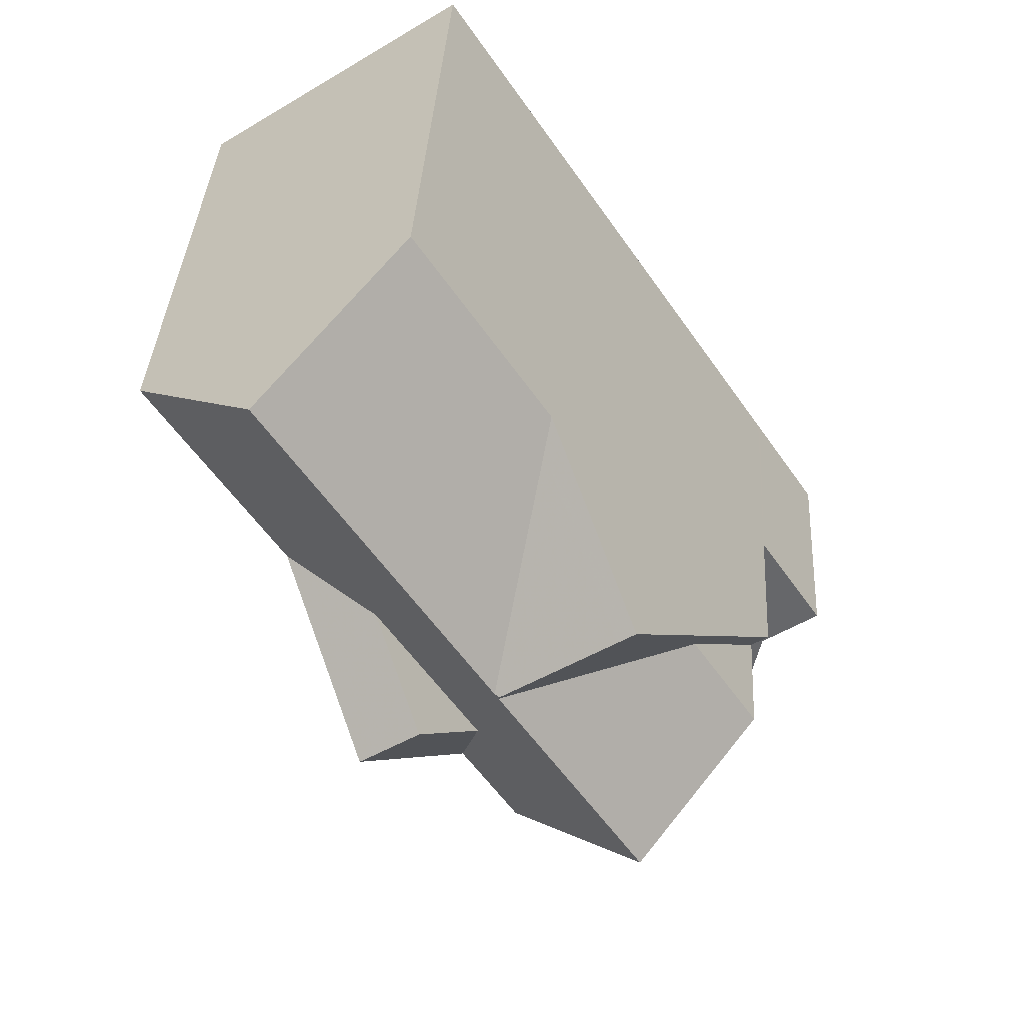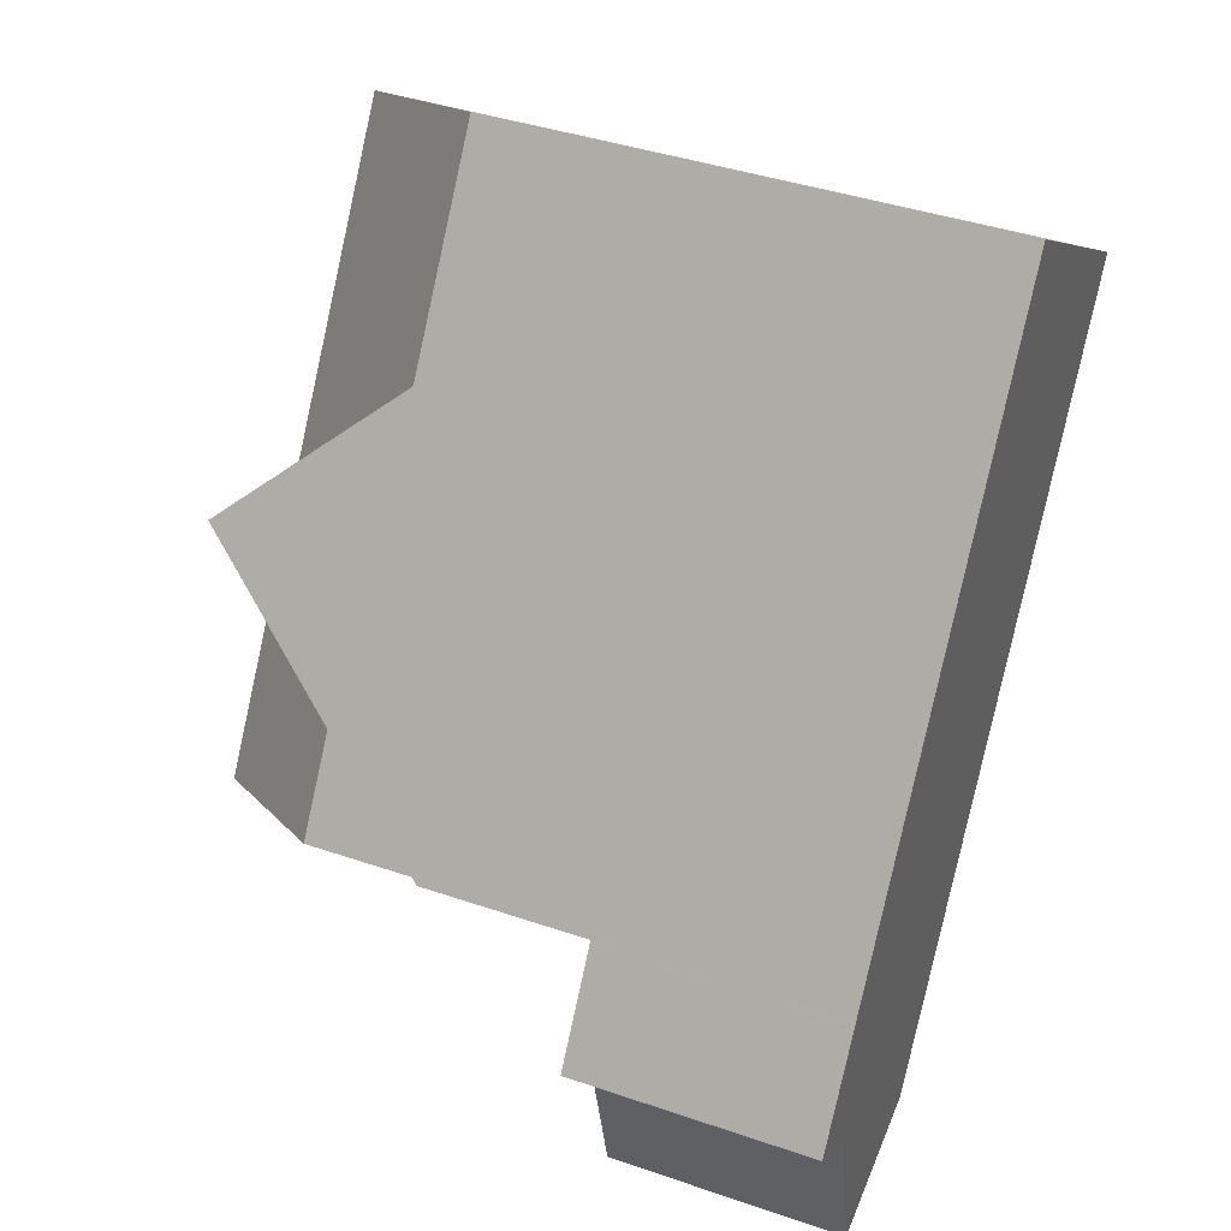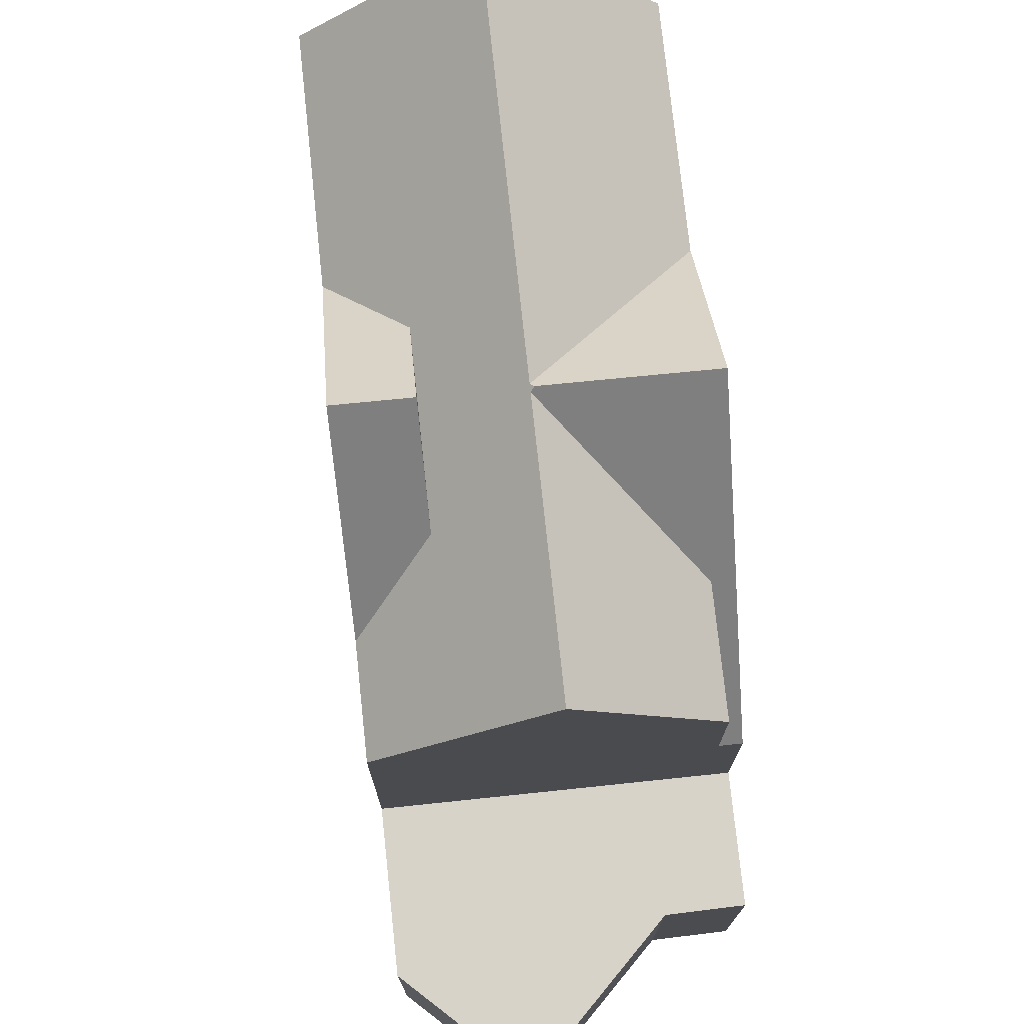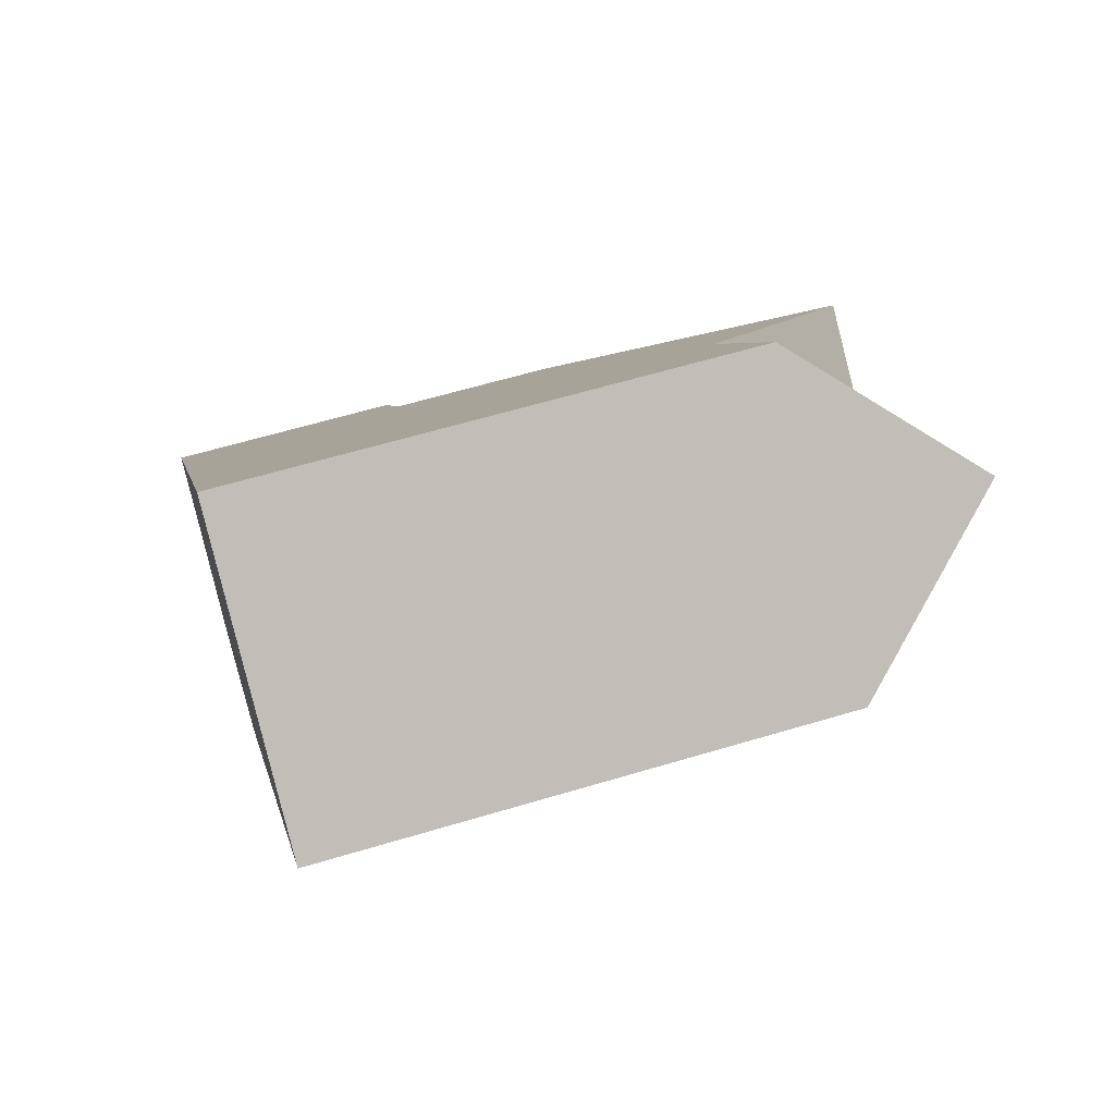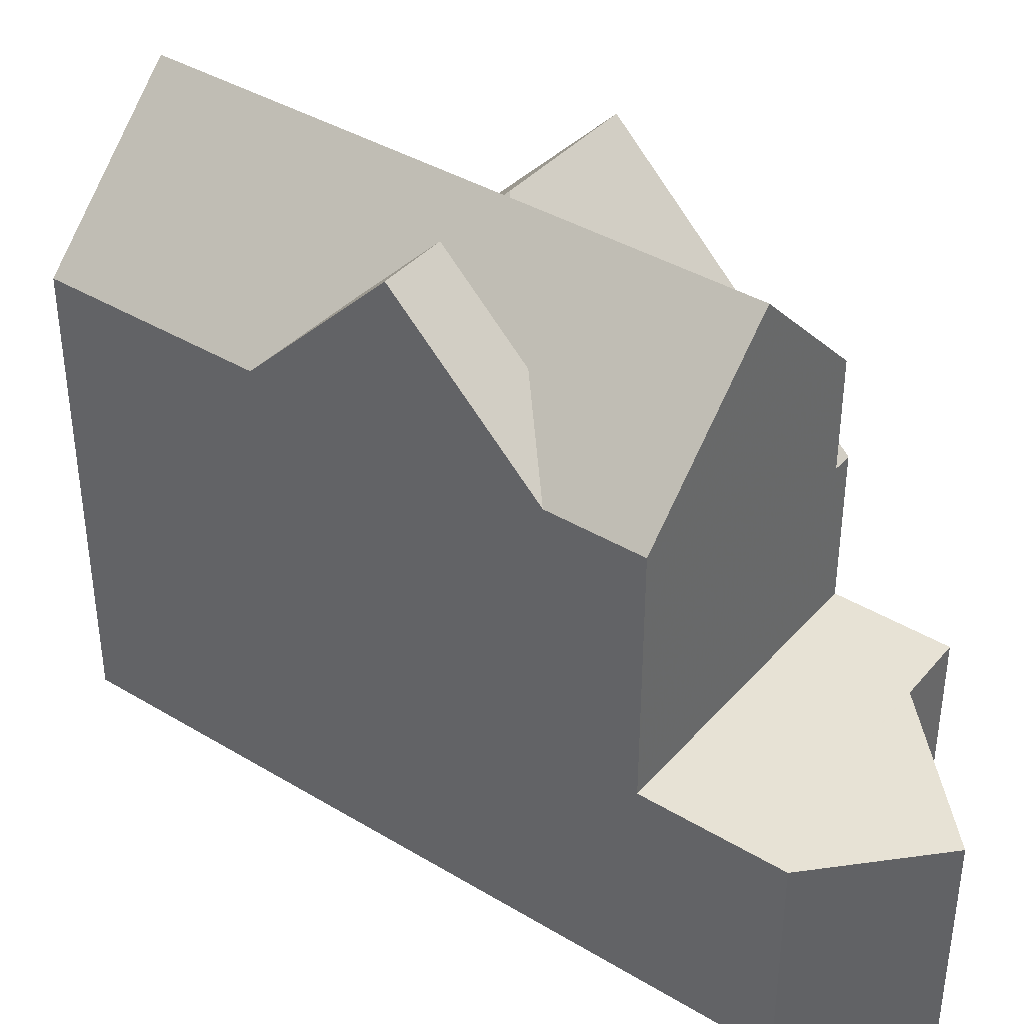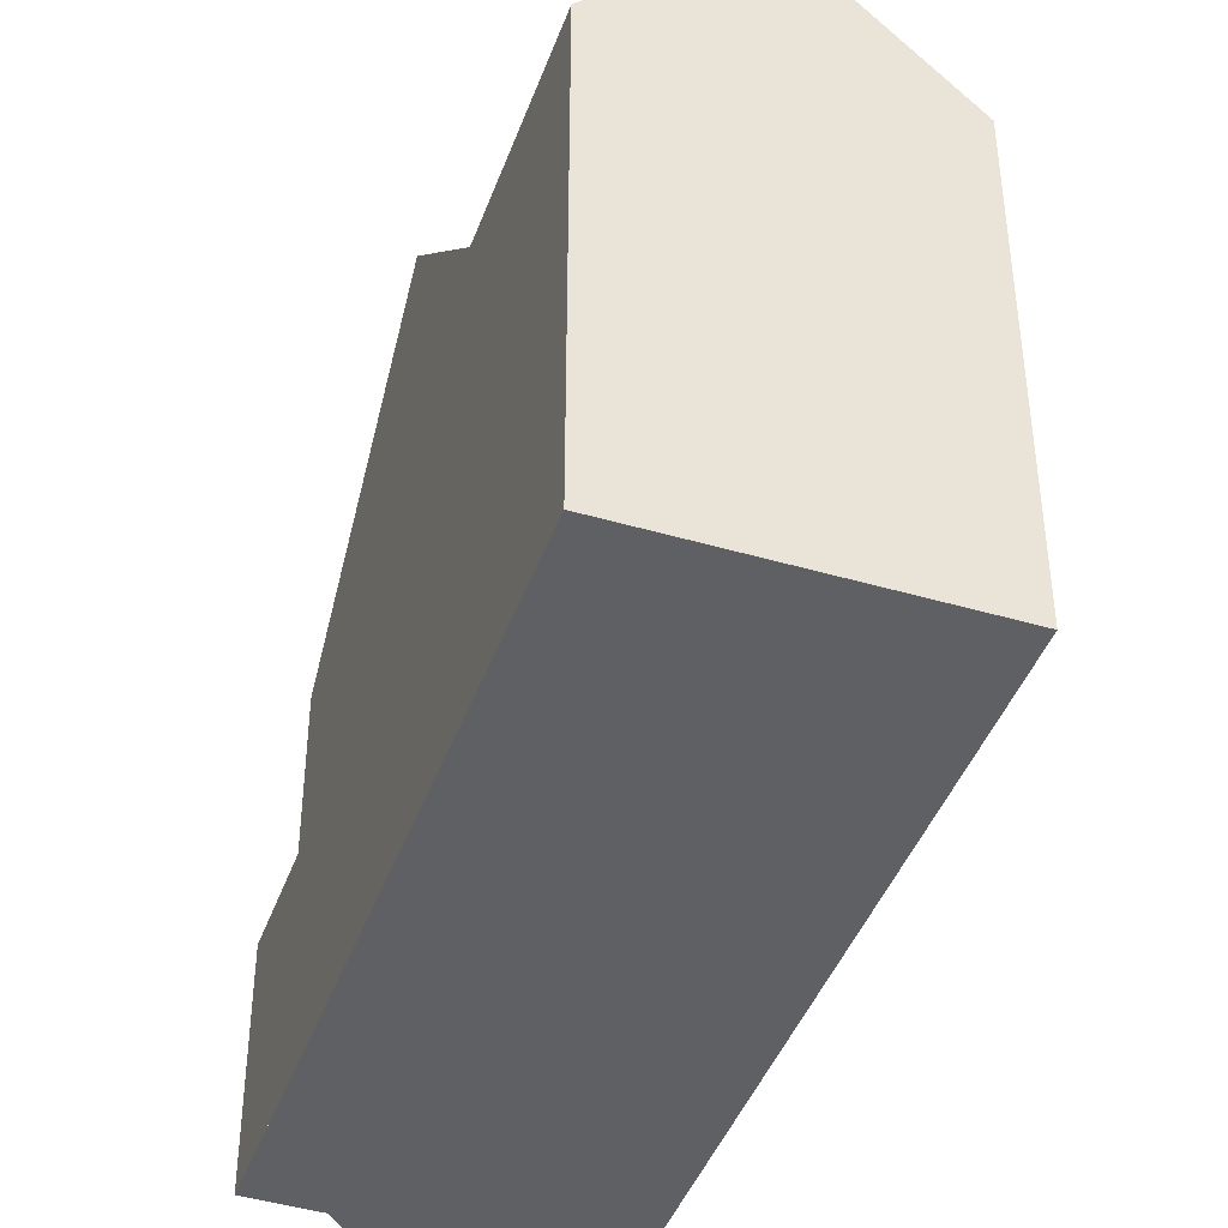
<metadata>
{"format":"obj","ext":"obj","renderer":"f3d","projection":"perspective","resolution":1024,"background":"white","views":[{"elev":37.1,"azim":3.3,"up":"+Y"},{"elev":41.4,"azim":112.5,"up":"+Y"},{"elev":75.7,"azim":27.8,"up":"+Z"},{"elev":61.6,"azim":-107.0,"up":"+Y"},{"elev":39.9,"azim":-19.4,"up":"+Z"},{"elev":-43.1,"azim":-165.4,"up":"+Z"}]}
</metadata>
<code>
v -404.9 -784.8 7.803
v -400.7 -782 7.746
v -393.9 -792.1 3.694
v -394.9 -792.8 3.688
v -395.5 -795.7 3.671
v -397.8 -795.3 3.666
v -402.7 -783.4 10.24
v -399.3 -788.5 10.26
v -400.1 -792 7.841
v -402.8 -787.9 7.819
v -399.4 -788.4 10.26
v -399.3 -788.5 10.32
v -402.7 -787.9 7.856
v -404.8 -784.8 7.839
v -400.1 -791.9 7.878
v -402.7 -783.4 10.24
v -400.1 -792 7.841
v -402.8 -787.9 7.819
v -399.2 -793.3 7.848
v -399.3 -788.5 10.26
v -395.8 -789.2 7.774
v -398.6 -785.1 7.758
v -399.4 -788.4 10.26
v -397.1 -791.9 10.28
v -395 -793.6 3.683
v -397.6 -795.3 3.667
v -394.2 -792.3 3.692
v -395.3 -790.7 3.697
v -395 -790.5 3.699
v -399.2 -793.3 3.673
v -398.2 -792.7 3.679
v -395 -790.5 3.699
v -399.2 -793.3 3.673
v -399.3 -788.5 10.26
v -401.4 -789.9 10.33
v -399.7 -790.4 8.914
v -399.3 -788.5 10.32
v -397.3 -787.1 10.31
v -396.3 -789.1 8.103
v -399.2 -793.3 6.234
v -395 -790.5 6.242
v -399.4 -788.4 10.26
v -398.6 -785.1 7.758
v -401.4 -789.9 10.33
v -400.5 -789.3 10.32
v -397.3 -787.1 10.31
v -399.3 -788.5 10.32
v -401.3 -788.1 8.897
v -397.8 -795.3 3.667
v -399.1 -793.3 3.673
v -402.7 -787.9 7.856
v -399.1 -793.3 3.673
v -401.4 -789.9 10.33
v -401.4 -789.9 10.33
v -399.1 -793.3 7.885
v -400.1 -791.9 7.878
v -399.1 -793.3 6.234
v -398.7 -785.5 8.089
v -396.3 -789.1 8.103
v -397.5 -787.3 10.31
v -397.5 -787.3 10.31
v -395.3 -790.7 8.109
v -398.7 -785.5 8.089
v -401 -782.2 8.077
v -396.3 -789.1 8.103
v -395.3 -790.7 3.697
v -395.3 -790.7 6.241
v -399.1 -793.3 7.885
v -397.1 -791.9 10.28
v -395.3 -790.7 6.241
v -395.3 -790.7 8.109
v -397.1 -791.9 10.28
v -395.3 -790.7 8.109
v -399.2 -793.3 7.848
v -395 -790.5 6.242
v -395.3 -790.7 6.241
v -404.8 -784.8 7.839
v -402.7 -783.4 10.24
v -404.8 -784.8 7.803
v -402.7 -783.4 10.24
v -400.9 -782.2 8.077
v -400.7 -782.1 7.747
v -396.8 -794.8 3.672
v -401.3 -788.1 8.897
v -399.7 -790.4 8.914
v -398.2 -792.7 8.93
v -403.9 -784.2 8.869
v -396.3 -795.5 3.669
v -400.5 -789.3 10.32
v -400.5 -789.3 10.32
v -398.2 -792.7 8.93
v -401.3 -788.1 8.897
v -399.7 -790.4 8.914
v -398.2 -792.7 3.679
v -398.2 -792.7 6.236
v -403.9 -784.2 8.869
v -399.1 -793.3 3.673
v -398.2 -792.7 3.679
v -395.2 -790.7 3.697
v -395 -790.6 3.699
v -399.1 -793.3 3.673
v -398.1 -794.9 3.668
v -397.1 -794.3 3.674
v -398.1 -794.9 3.668
v -394.9 -792.8 3.688
v -396.6 -795.2 3.671
v -395.2 -794.2 3.679
v -397 -795.4 3.668
v -396.5 -795.3 3.67
v -395.2 -794.4 3.678
v -396.8 -795.5 3.668
v -404.8 -784.8 7.839
v -404.9 -784.8 7.803
v -404.9 -784.8 8.882e-16
v -404.8 -784.8 0
v -400.7 -782.1 7.747
v -400.7 -782 7.746
v -400.7 -782 0
v -400.7 -782.1 -8.882e-16
v -394.2 -792.3 3.692
v -393.9 -792.1 3.694
v -393.9 -792.1 0
v -394.2 -792.3 0
v -394.9 -792.8 3.688
v -394.9 -792.8 3.688
v -394.9 -792.8 0
v -394.9 -792.8 -4.441e-16
v -396.3 -795.5 3.669
v -395.5 -795.7 3.671
v -395.5 -795.7 4.441e-16
v -396.3 -795.5 0
v -398.1 -794.9 3.668
v -397.8 -795.3 3.666
v -397.8 -795.3 0
v -398.1 -794.9 -4.441e-16
v -404.8 -784.8 7.803
v -402.8 -787.9 7.819
v -402.8 -787.9 -8.882e-16
v -404.8 -784.8 0
v -403.9 -784.2 8.869
v -404.8 -784.8 7.839
v -404.8 -784.8 0
v -403.9 -784.2 0
v -401 -782.2 8.077
v -402.7 -783.4 10.24
v -402.7 -783.4 0
v -401 -782.2 0
v -401.4 -789.9 10.33
v -400.1 -792 7.841
v -400.1 -792 0
v -401.4 -789.9 1.776e-15
v -395 -790.5 6.242
v -395.8 -789.2 7.774
v -395.8 -789.2 0
v -395 -790.5 0
v -397.3 -787.1 10.31
v -398.6 -785.1 7.758
v -398.6 -785.1 -8.882e-16
v -397.3 -787.1 0
v -395.2 -794.2 3.679
v -395 -793.6 3.683
v -395 -793.6 0
v -395.2 -794.2 0
v -397.8 -795.3 3.667
v -397.6 -795.3 3.667
v -397.6 -795.3 -4.441e-16
v -397.8 -795.3 0
v -394.9 -792.8 3.688
v -394.2 -792.3 3.692
v -394.2 -792.3 0
v -394.9 -792.8 0
v -395 -790.6 3.699
v -395 -790.5 3.699
v -395 -790.5 4.441e-16
v -395 -790.6 0
v -402.8 -787.9 7.819
v -401.4 -789.9 10.33
v -401.4 -789.9 1.776e-15
v -402.8 -787.9 -8.882e-16
v -395.8 -789.2 7.774
v -397.3 -787.1 10.31
v -397.3 -787.1 0
v -395.8 -789.2 0
v -397.8 -795.3 3.666
v -397.8 -795.3 3.667
v -397.8 -795.3 0
v -397.8 -795.3 0
v -400.7 -782 7.746
v -401 -782.2 8.077
v -401 -782.2 0
v -400.7 -782 0
v -400.1 -792 7.841
v -399.2 -793.3 7.848
v -399.2 -793.3 0
v -400.1 -792 0
v -404.9 -784.8 7.803
v -404.8 -784.8 7.803
v -404.8 -784.8 0
v -404.9 -784.8 8.882e-16
v -398.6 -785.1 7.758
v -400.7 -782.1 7.747
v -400.7 -782.1 -8.882e-16
v -398.6 -785.1 -8.882e-16
v -396.8 -795.5 3.668
v -396.3 -795.5 3.669
v -396.3 -795.5 0
v -396.8 -795.5 0
v -402.7 -783.4 10.24
v -403.9 -784.2 8.869
v -403.9 -784.2 0
v -402.7 -783.4 0
v -393.9 -792.1 3.694
v -395 -790.6 3.699
v -395 -790.6 0
v -393.9 -792.1 0
v -399.2 -793.3 3.673
v -399.1 -793.3 3.673
v -399.1 -793.3 0
v -399.2 -793.3 -4.441e-16
v -399.1 -793.3 3.673
v -398.1 -794.9 3.668
v -398.1 -794.9 -4.441e-16
v -399.1 -793.3 0
v -395 -793.6 3.683
v -394.9 -792.8 3.688
v -394.9 -792.8 -4.441e-16
v -395 -793.6 0
v -395.2 -794.4 3.678
v -395.2 -794.2 3.679
v -395.2 -794.2 0
v -395.2 -794.4 0
v -397.6 -795.3 3.667
v -397 -795.4 3.668
v -397 -795.4 0
v -397.6 -795.3 -4.441e-16
v -395.5 -795.7 3.671
v -395.2 -794.4 3.678
v -395.2 -794.4 0
v -395.5 -795.7 4.441e-16
v -397 -795.4 3.668
v -396.8 -795.5 3.668
v -396.8 -795.5 0
v -397 -795.4 0
v -393.9 -792.1 0
v -394.9 -792.8 0
v -395.5 -795.7 0
v -397.8 -795.3 0
v -404.9 -784.8 0
v -400.7 -782 0
f 12 8 11
f 103 83 26 49 102
f 84 13 77 87
f 77 13 10 79
f 109 88 111
f 100 3 27 99
f 71 39 70
f 55 19 40 57
f 54 35 18 51
f 63 22 38 61
f 57 40 33 52
f 81 58 42 80
f 56 17 44 53
f 60 46 21 65
f 48 36 45
f 102 49 6 104
f 76 65 21 75
f 66 32 41 67
f 61 37 23 63
f 82 43 58 81
f 65 20 47 60
f 95 67 62 24 91
f 94 66 67 95
f 86 68 15 85
f 72 34 59 73
f 74 9 15 68
f 87 77 14 96
f 79 1 14 77
f 80 16 64 81
f 81 64 2 82
f 105 25 83 103
f 84 11 8 85
f 87 78 11 84
f 110 5 88 109
f 90 54 51 92
f 93 56 53 89
f 91 55 57 95
f 95 57 52 94
f 85 8 69 86
f 96 7 78 87
f 97 50 31 98
f 99 28 29 100
f 101 30 50 97
f 98 31 28 99
f 102 97 98 103
f 104 101 97 102
f 103 98 99 27 4 105
f 106 83 25 107
f 108 26 83 106
f 109 106 107 110
f 111 108 106 109
f 113 114 115 112
f 117 118 119 116
f 121 122 123 120
f 125 126 127 124
f 129 130 131 128
f 133 134 135 132
f 137 138 139 136
f 141 142 143 140
f 145 146 147 144
f 149 150 151 148
f 153 154 155 152
f 157 158 159 156
f 161 162 163 160
f 165 166 167 164
f 169 170 171 168
f 173 174 175 172
f 177 178 179 176
f 181 182 183 180
f 185 186 187 184
f 189 190 191 188
f 193 194 195 192
f 197 198 199 196
f 201 202 203 200
f 205 206 207 204
f 209 210 211 208
f 213 214 215 212
f 217 218 219 216
f 221 222 223 220
f 225 226 227 224
f 229 230 231 228
f 233 234 235 232
f 237 238 239 236
f 241 242 243 240
f 245 246 247 248 249 244

</code>
